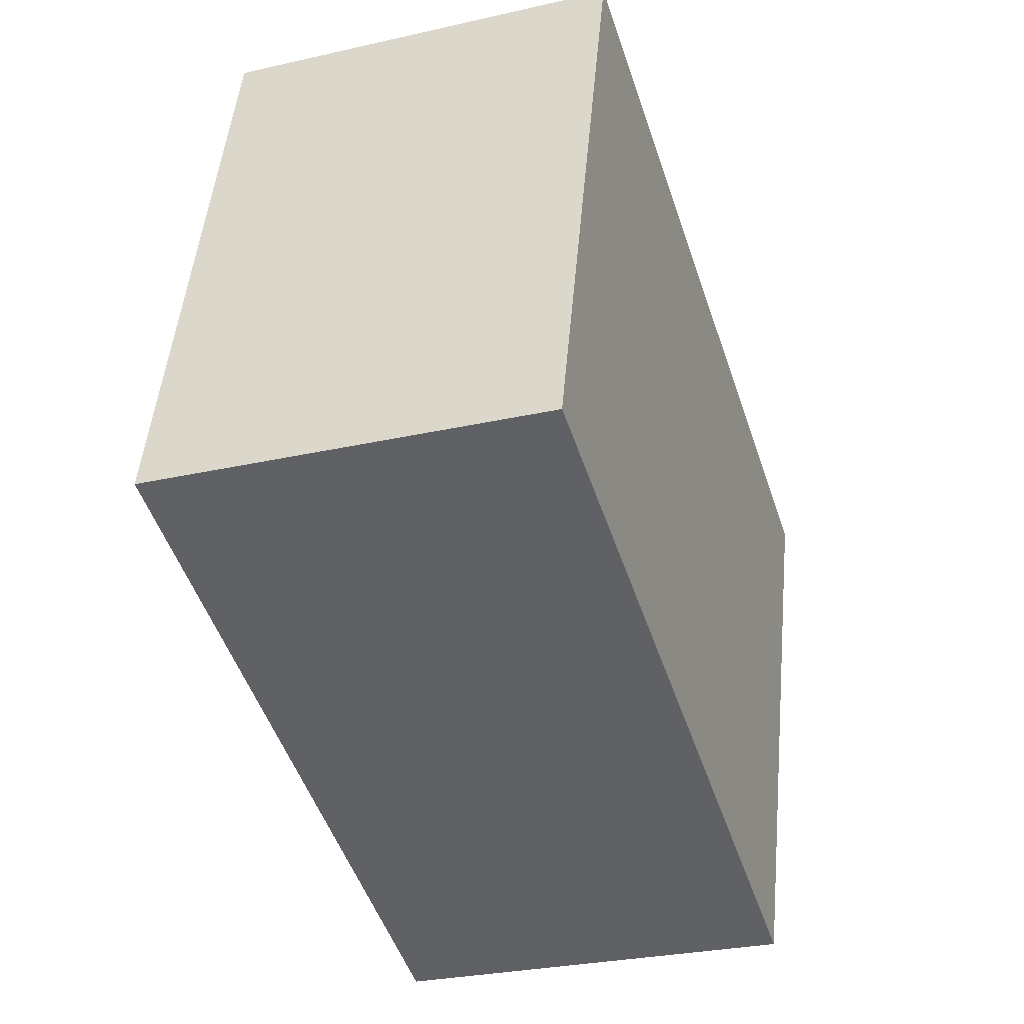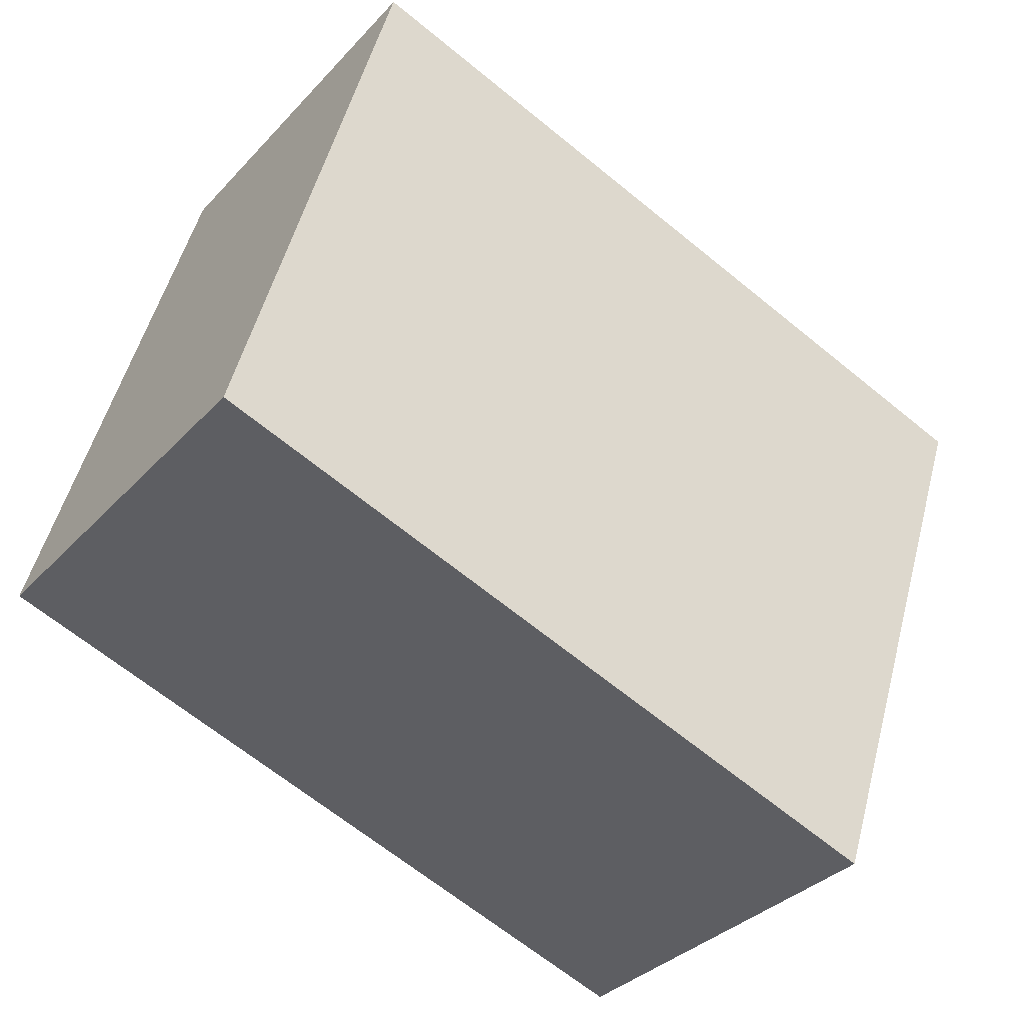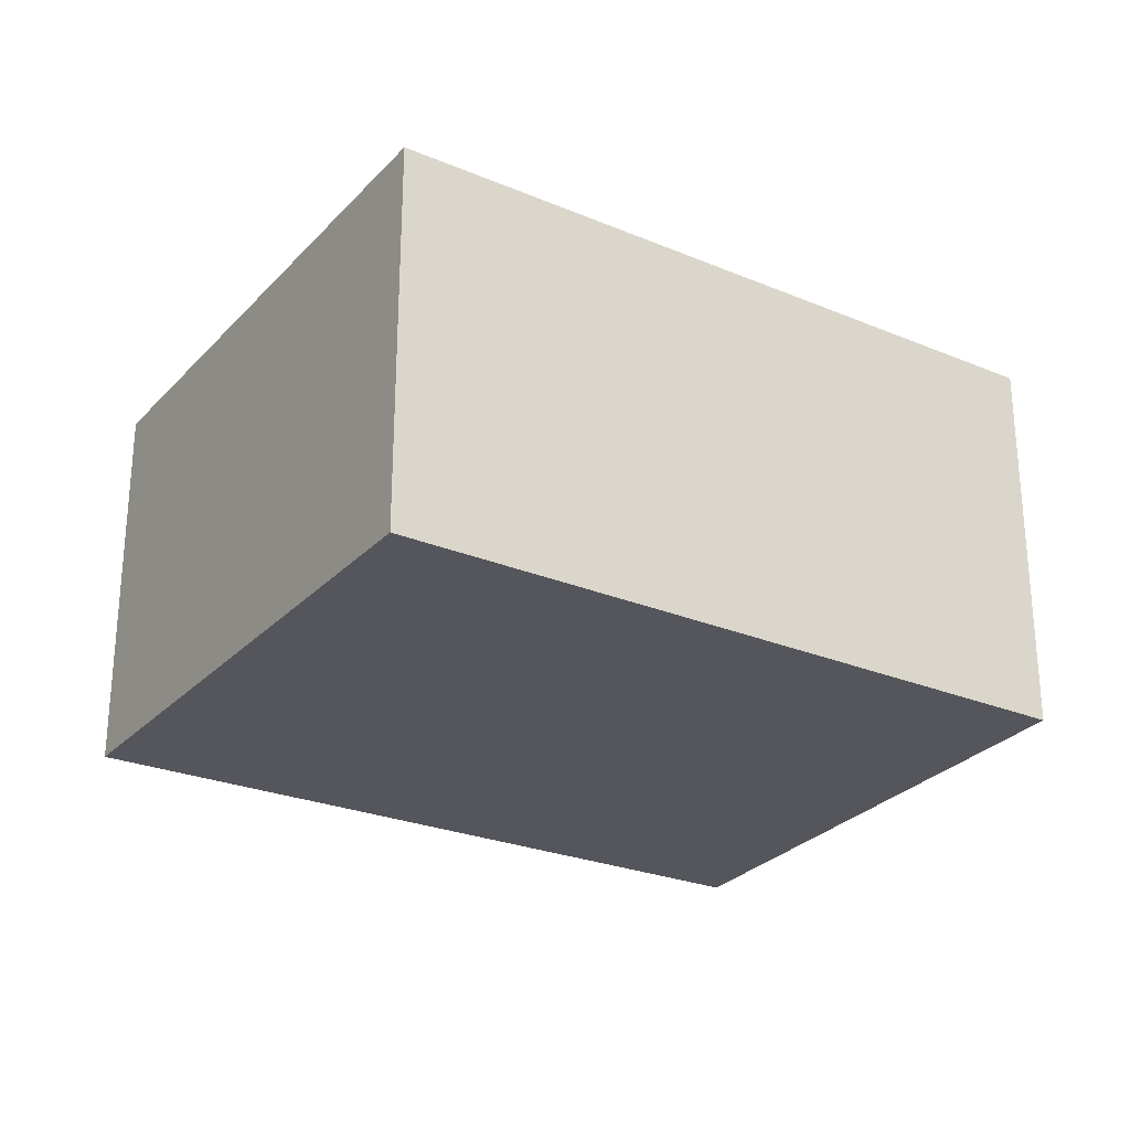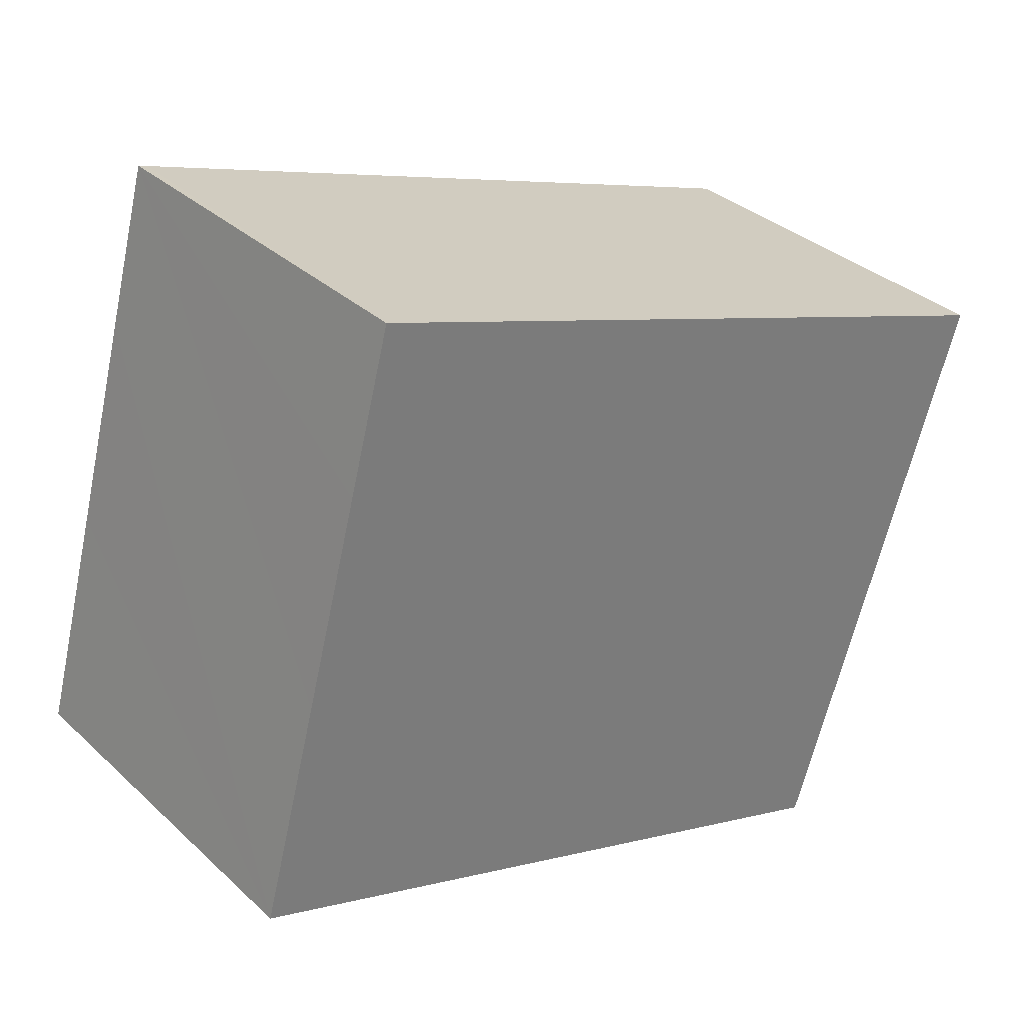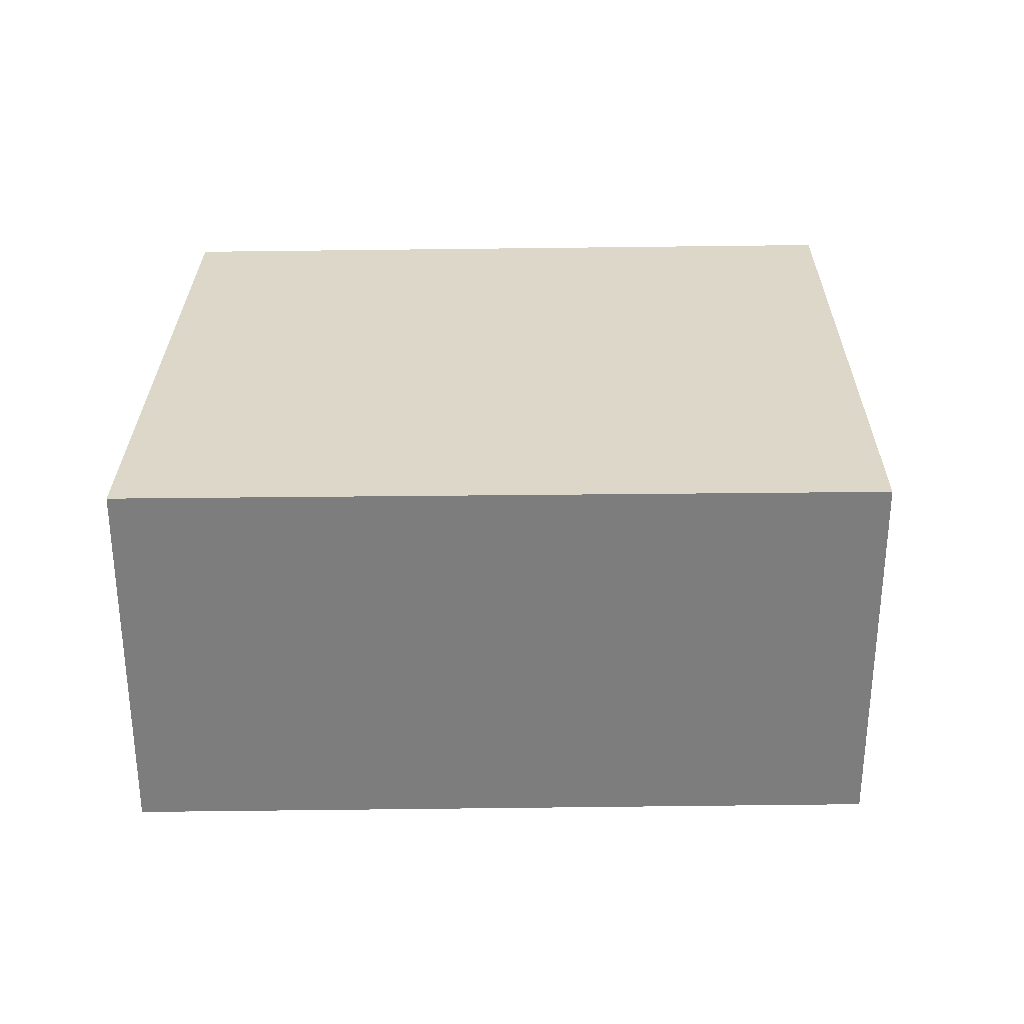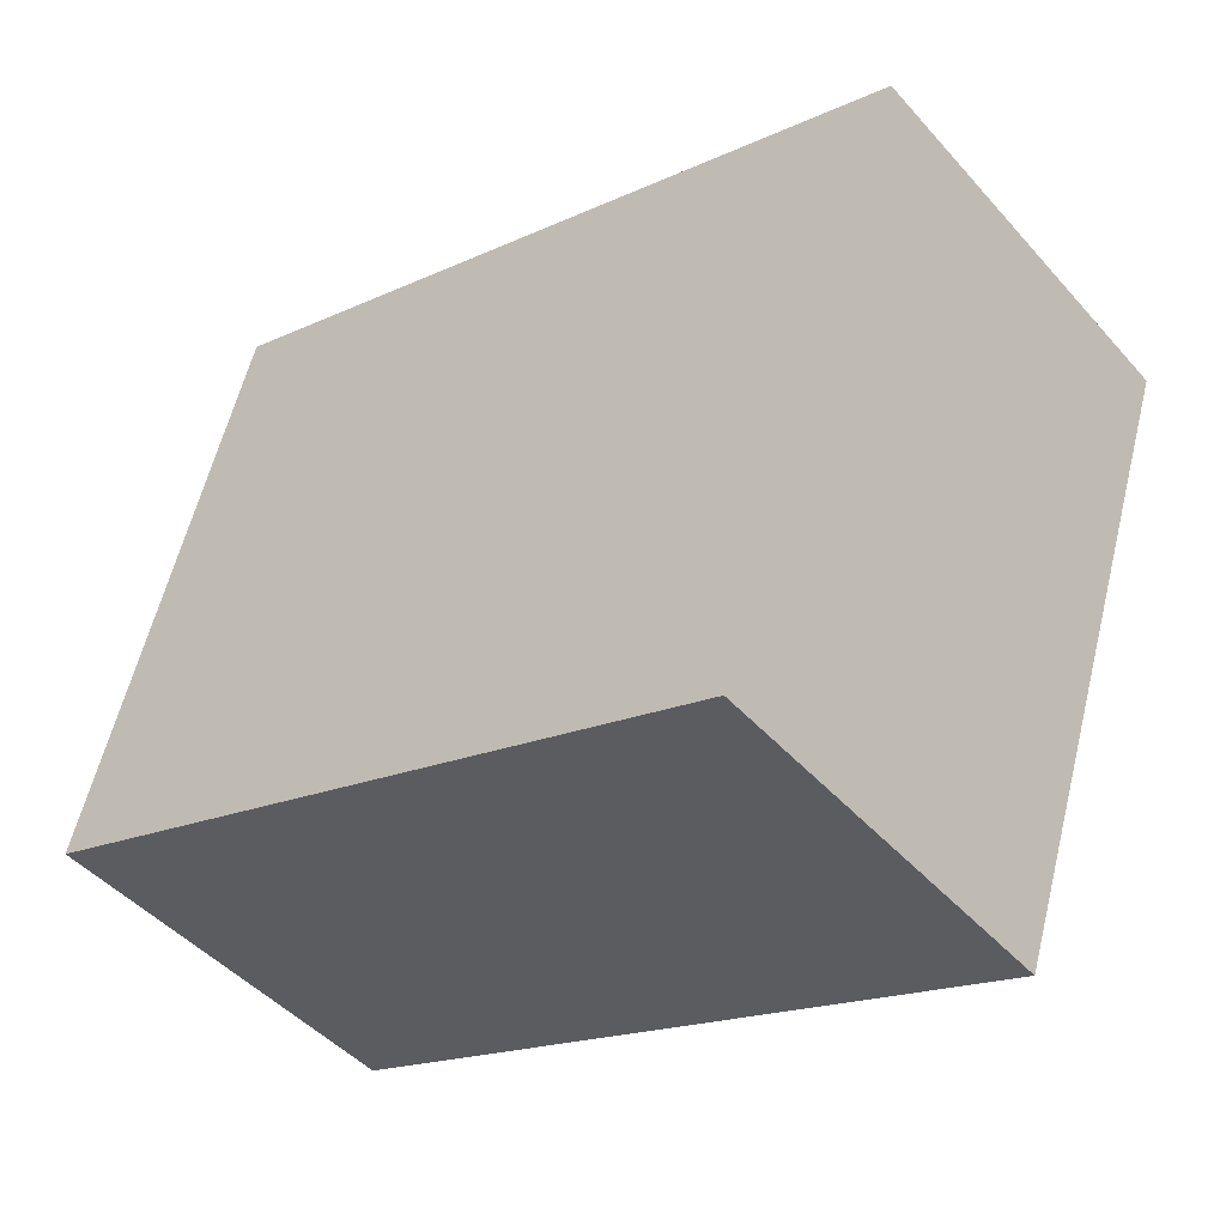
<metadata>
{"format":"obj","ext":"obj","renderer":"f3d","projection":"perspective","resolution":1024,"background":"white","views":[{"elev":-28.6,"azim":-71.1,"up":"+Z"},{"elev":-34.3,"azim":-35.8,"up":"+Z"},{"elev":-26.3,"azim":165.5,"up":"+Y"},{"elev":33.3,"azim":-38.8,"up":"+Z"},{"elev":30.9,"azim":17.3,"up":"+Y"},{"elev":-46.1,"azim":38.8,"up":"+Z"}]}
</metadata>
<code>
v  1.065 2.559 3.728
v  0.733 2.559 2.73
v  1.006 2.559 3.747
v  0.381 2.559 1.416
v  5.808 2.559 2.16
v  0 2.559 1.567e-16
v  4.572 2.559 -1.564
v  0 0 0
v  0.381 -8.67e-17 1.416
v  0.733 -1.672e-16 2.73
v  1.006 -2.294e-16 3.747
v  5.808 -1.323e-16 2.16
v  1.065 -2.283e-16 3.728
v  4.572 9.577e-17 -1.564
g defaultobject
f 1 2 3
f 2 1 4
f 4 1 5
f 4 5 6
f 6 5 7
f 8 4 6
f 4 8 2
f 2 8 9
f 2 9 3
f 3 9 10
f 3 10 11
f 11 1 3
f 1 11 5
f 5 11 12
f 12 11 13
f 12 7 5
f 7 12 14
f 14 6 7
f 6 14 8
f 10 13 11
f 13 10 12
f 12 10 9
f 12 9 8
f 12 8 14

</code>
